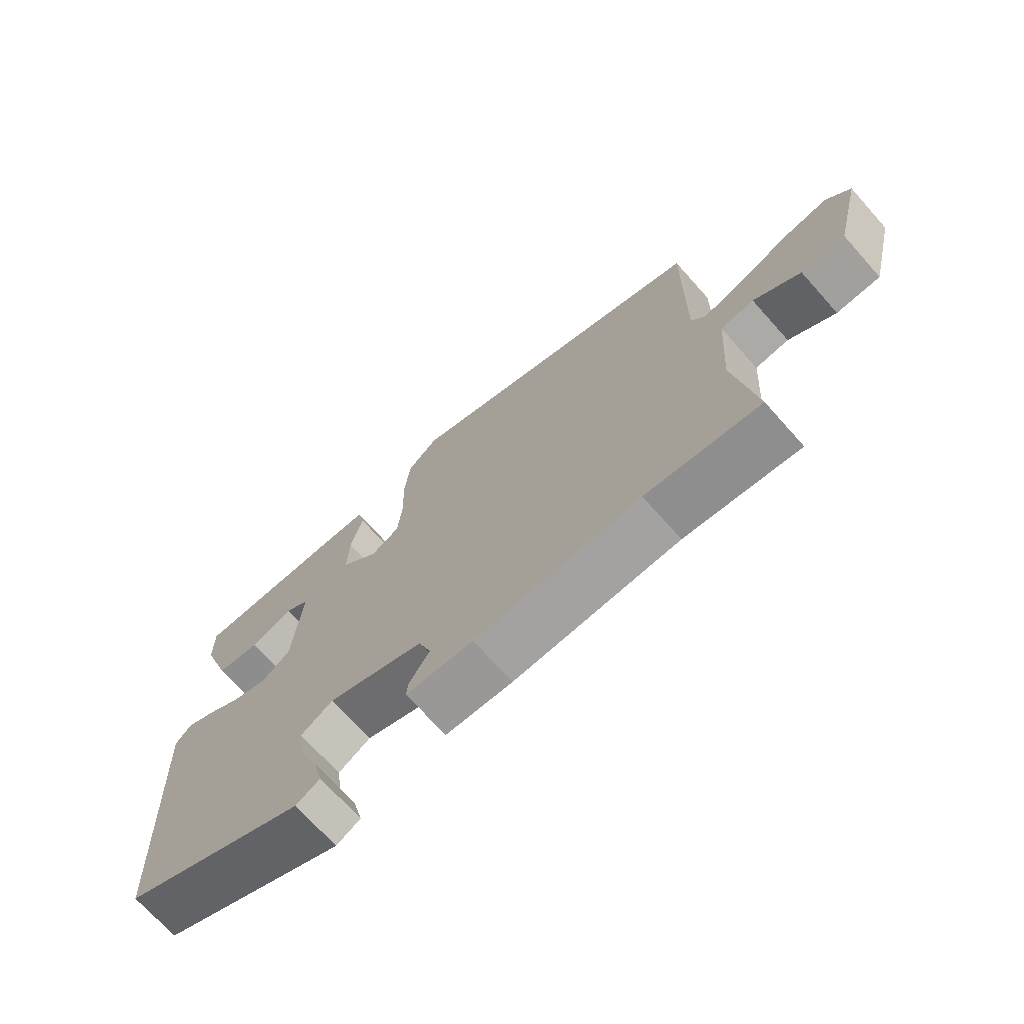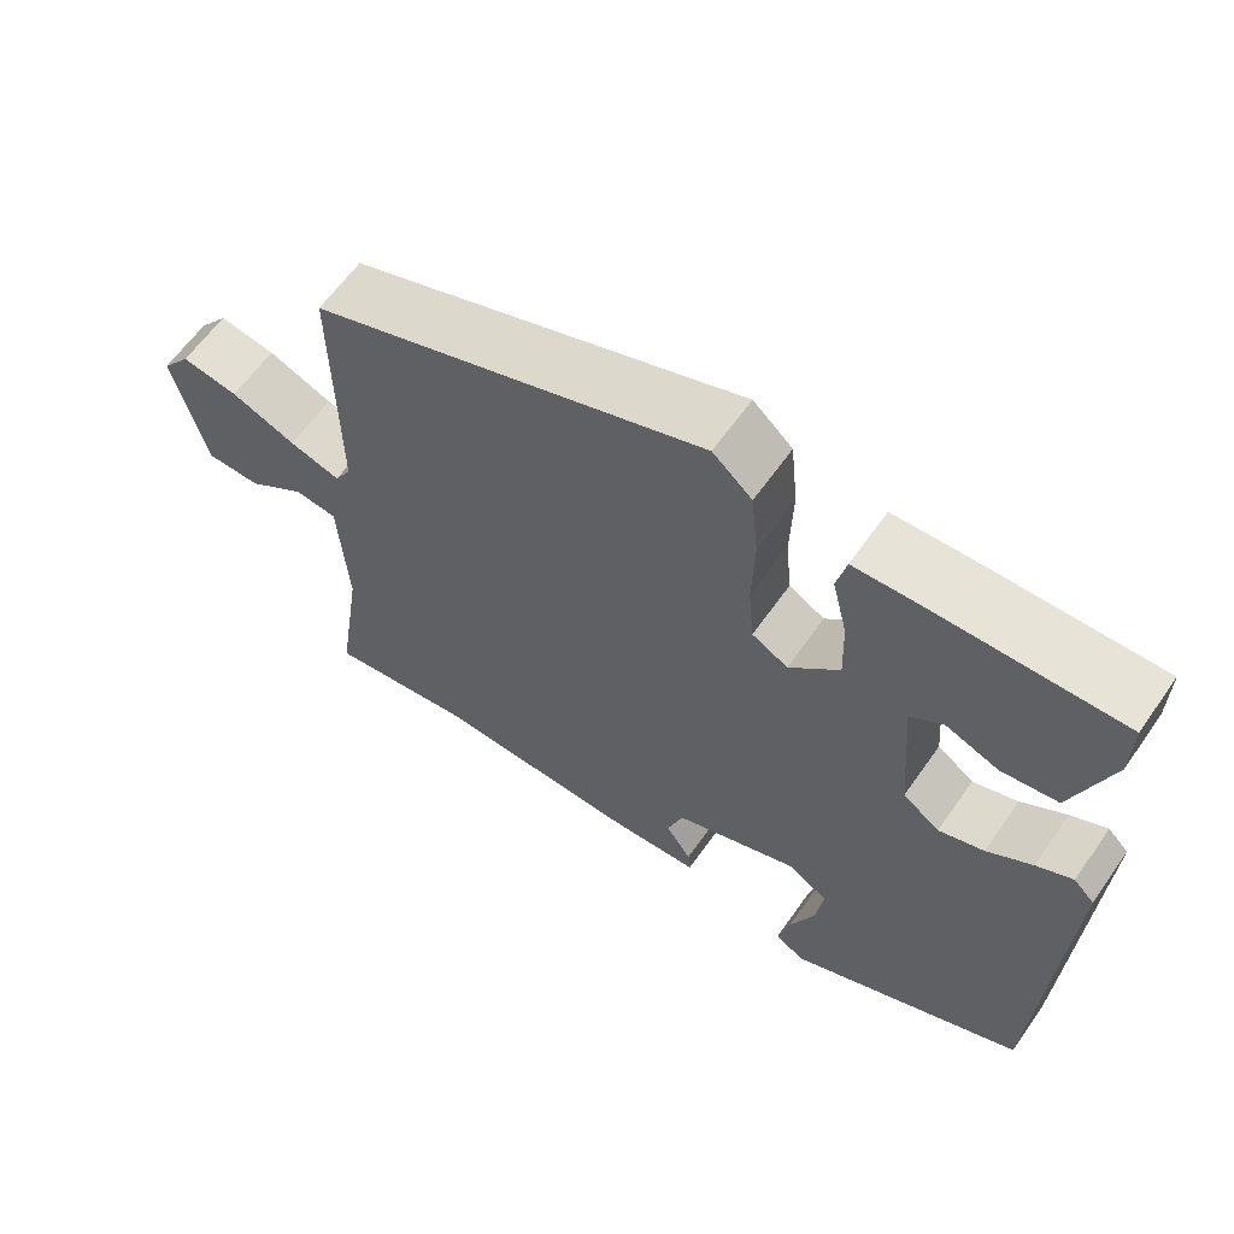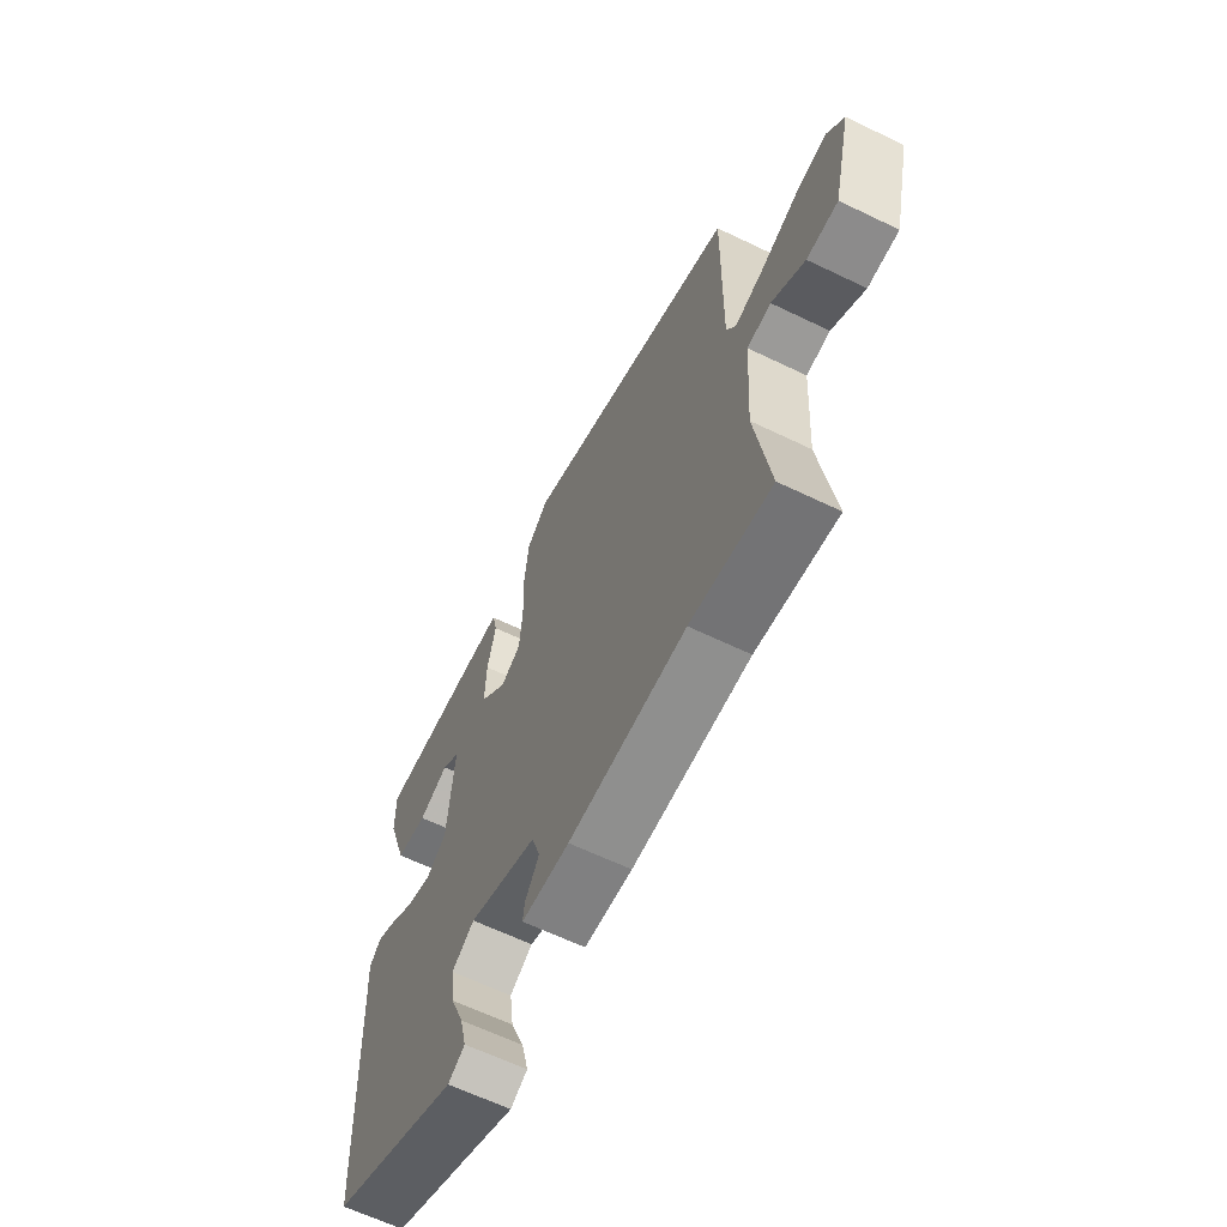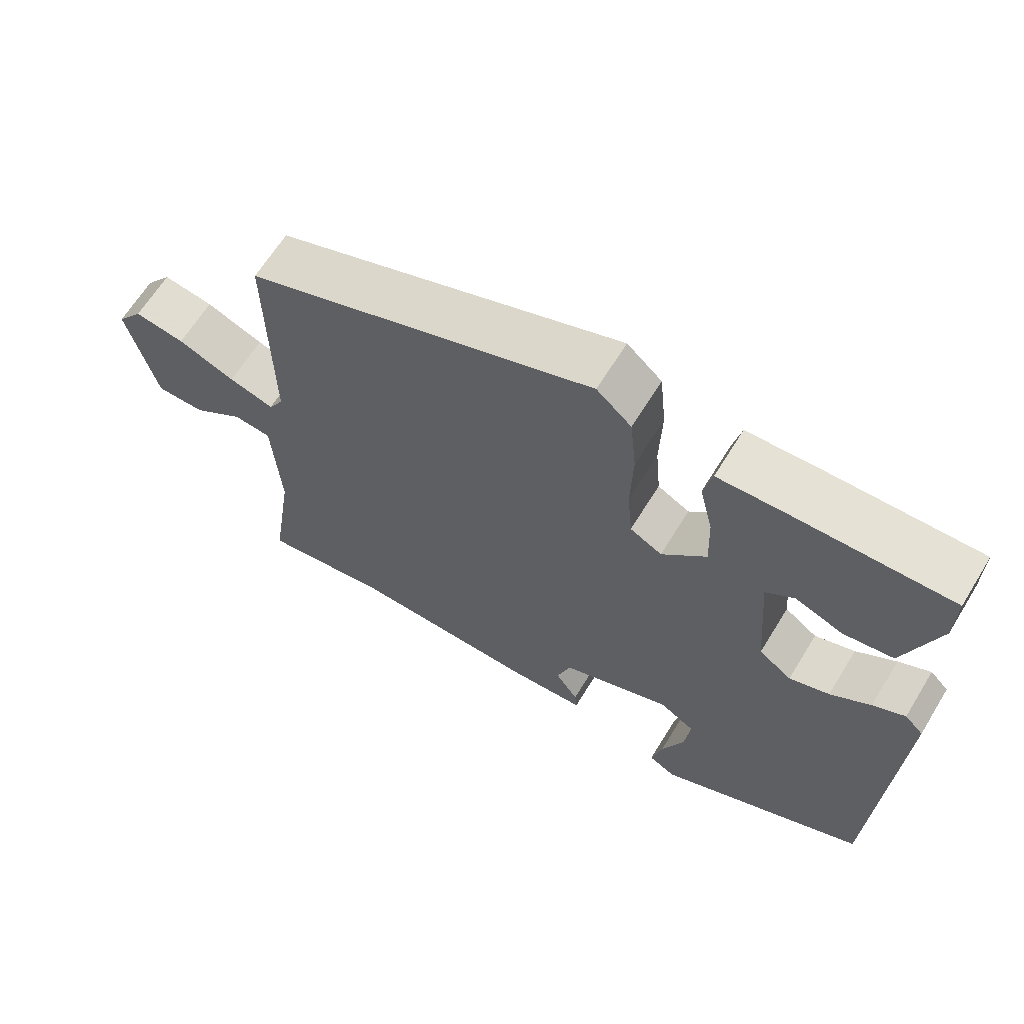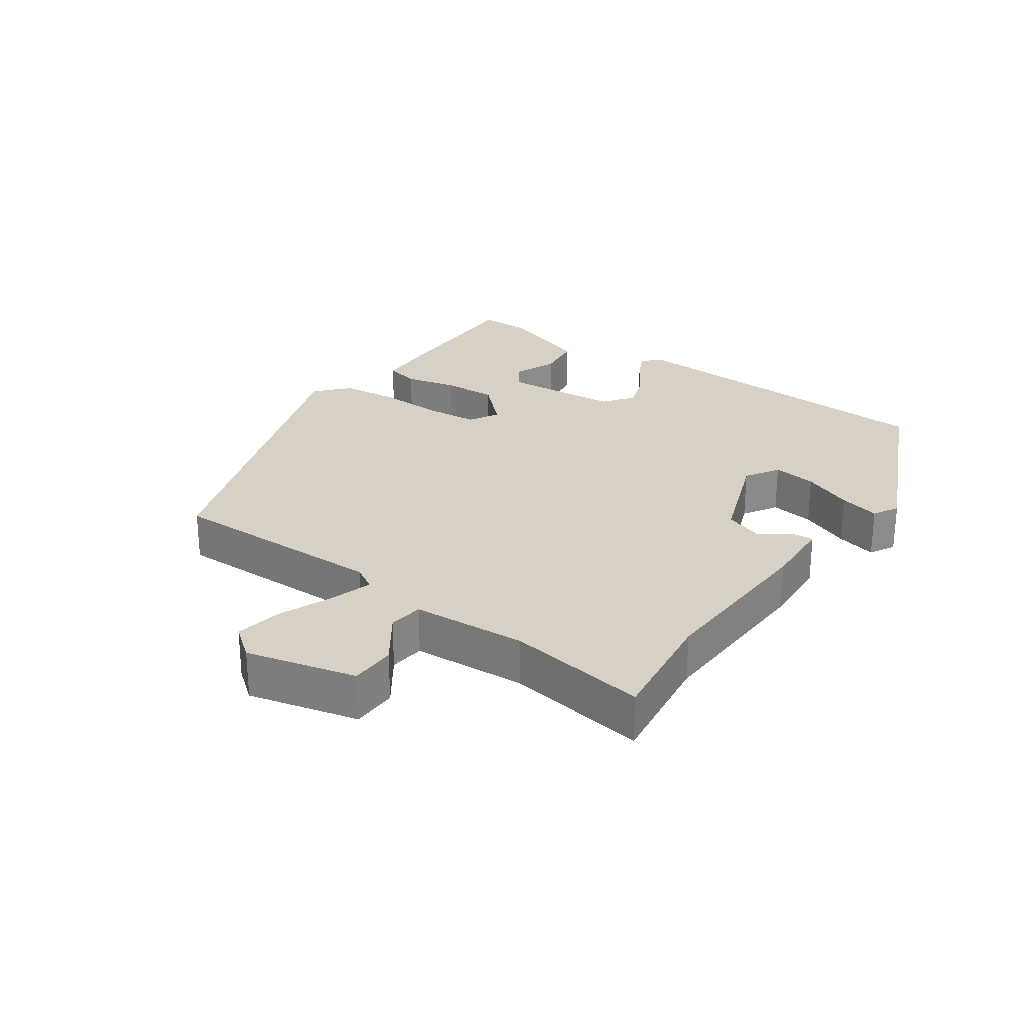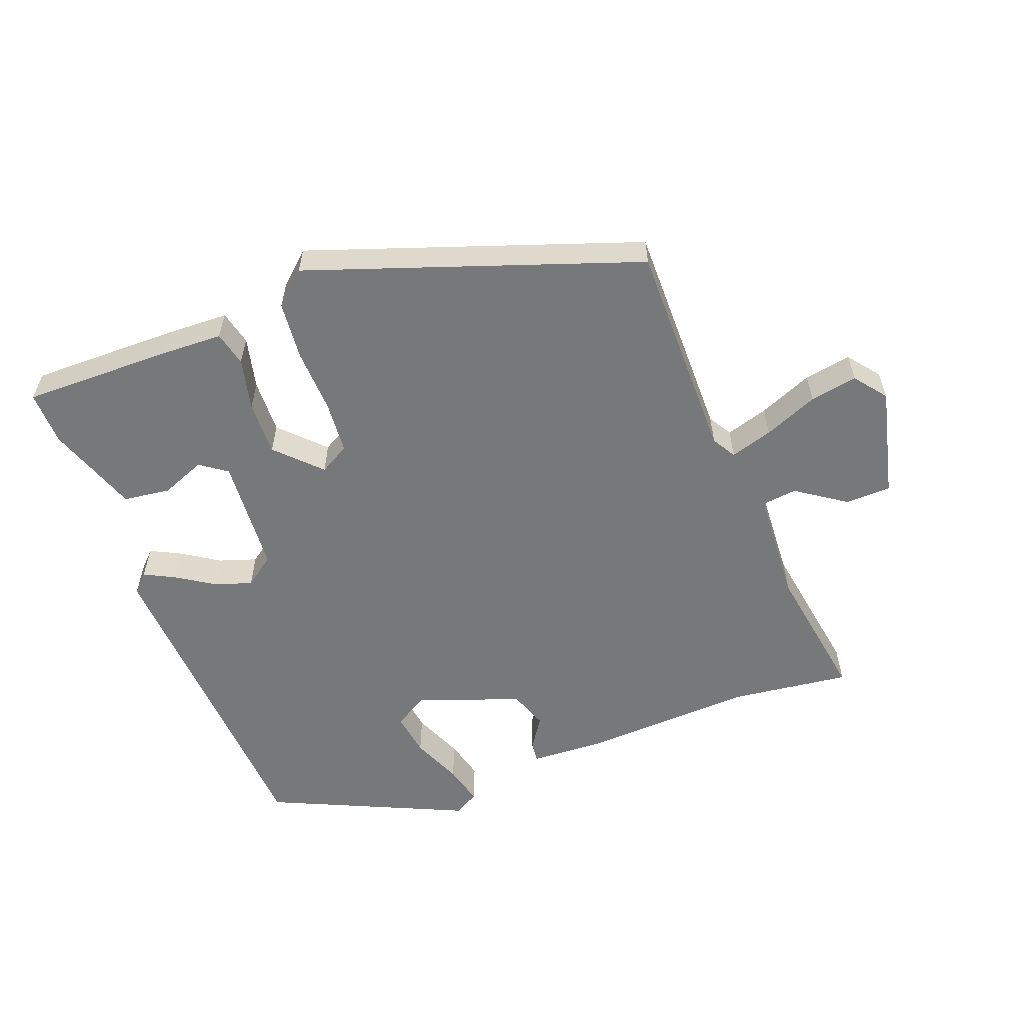
<metadata>
{"format":"obj","ext":"obj","renderer":"f3d","projection":"perspective","resolution":1024,"background":"white","views":[{"elev":-71.0,"azim":41.8,"up":"+Z"},{"elev":62.1,"azim":-145.0,"up":"+Z"},{"elev":-63.2,"azim":64.0,"up":"+Z"},{"elev":64.5,"azim":-148.5,"up":"+Z"},{"elev":26.7,"azim":125.3,"up":"+Y"},{"elev":-57.4,"azim":21.2,"up":"+Y"}]}
</metadata>
<code>
v 0.489 0.07 0.348
v 0.485 0.07 0.018
v 0.506 0.07 -0.018
v 0.57 0.07 0.001
v 0.651 0.07 0.034
v 0.722 0.07 0.046
v 0.759 0.07 -0.002
v 0.718 0.07 -0.167
v 0.649 0.07 -0.168
v 0.576 0.07 -0.117
v 0.523 0.07 -0.123
v 0.512 0.07 -0.295
v 0.544 0.07 -0.506
v 0.364 0.07 -0.482
v 0.102 0.07 -0.492
v -0.005 0.07 -0.486
v -0.002 0.07 -0.456
v 0.03 0.07 -0.408
v 0.01 0.07 -0.35
v -0.144 0.07 -0.292
v -0.195 0.07 -0.323
v -0.186 0.07 -0.389
v -0.155 0.07 -0.465
v -0.14 0.07 -0.526
v -0.178 0.07 -0.547
v -0.471 0.07 -0.412
v -0.495 0.07 0.088
v -0.469 0.07 0.114
v -0.424 0.07 0.091
v -0.368 0.07 0.054
v -0.312 0.07 0.035
v -0.266 0.07 0.068
v -0.252 0.07 0.243
v -0.292 0.07 0.272
v -0.359 0.07 0.246
v -0.429 0.07 0.256
v -0.476 0.07 0.394
v -0.477 0.07 0.475
v -0.254 0.07 0.471
v -0.161 0.07 0.467
v -0.149 0.07 0.415
v -0.168 0.07 0.337
v -0.171 0.07 0.255
v -0.109 0.07 0.191
v -0.064 0.07 0.216
v -0.057 0.07 0.294
v -0.06 0.07 0.392
v -0.051 0.07 0.479
v -0.002 0.07 0.523
v 0.489 0 0.348
v 0.485 0 0.018
v 0.506 0 -0.018
v 0.57 0 0.001
v 0.651 0 0.034
v 0.722 0 0.046
v 0.759 0 -0.002
v 0.718 0 -0.167
v 0.649 0 -0.168
v 0.576 0 -0.117
v 0.523 0 -0.123
v 0.512 0 -0.295
v 0.544 0 -0.506
v 0.364 0 -0.482
v 0.102 0 -0.492
v -0.005 0 -0.486
v -0.002 0 -0.456
v 0.03 0 -0.408
v 0.01 0 -0.35
v -0.144 0 -0.292
v -0.195 0 -0.323
v -0.186 0 -0.389
v -0.155 0 -0.465
v -0.14 0 -0.526
v -0.178 0 -0.547
v -0.471 0 -0.412
v -0.495 0 0.088
v -0.469 0 0.114
v -0.424 0 0.091
v -0.368 0 0.054
v -0.312 0 0.035
v -0.266 0 0.068
v -0.252 0 0.243
v -0.292 0 0.272
v -0.359 0 0.246
v -0.429 0 0.256
v -0.476 0 0.394
v -0.477 0 0.475
v -0.254 0 0.471
v -0.161 0 0.467
v -0.149 0 0.415
v -0.168 0 0.337
v -0.171 0 0.255
v -0.109 0 0.191
v -0.064 0 0.216
v -0.057 0 0.294
v -0.06 0 0.392
v -0.051 0 0.479
v -0.002 0 0.523
f 46 47 48 49
f 45 46 49 1
f 44 45 1 2
f 39 40 41 42
f 39 42 43
f 38 39 43
f 37 38 43 44
f 34 35 36 37
f 27 28 29 30
f 27 30 31
f 26 27 31
f 25 26 31 32
f 22 23 24 25
f 21 22 25 32
f 15 16 17 18
f 14 15 18 19
f 12 13 14 19
f 11 12 19 20
f 7 8 9 10
f 7 10 11
f 4 5 6 7
f 3 4 7 11
f 44 2 3 11
f 34 37 44
f 33 34 44 11
f 20 21 32 33
f 11 20 33
f 98 97 96 95
f 50 98 95 94
f 51 50 94 93
f 91 90 89 88
f 92 91 88
f 92 88 87
f 93 92 87 86
f 86 85 84 83
f 79 78 77 76
f 80 79 76
f 80 76 75
f 81 80 75 74
f 74 73 72 71
f 81 74 71 70
f 67 66 65 64
f 68 67 64 63
f 68 63 62 61
f 69 68 61 60
f 59 58 57 56
f 60 59 56
f 56 55 54 53
f 60 56 53 52
f 60 52 51 93
f 93 86 83
f 60 93 83 82
f 82 81 70 69
f 82 69 60
f 1 50 51 2
f 2 51 52 3
f 3 52 53 4
f 4 53 54 5
f 5 54 55 6
f 6 55 56 7
f 7 56 57 8
f 8 57 58 9
f 9 58 59 10
f 10 59 60 11
f 11 60 61 12
f 12 61 62 13
f 13 62 63 14
f 14 63 64 15
f 15 64 65 16
f 16 65 66 17
f 17 66 67 18
f 18 67 68 19
f 19 68 69 20
f 20 69 70 21
f 21 70 71 22
f 22 71 72 23
f 23 72 73 24
f 24 73 74 25
f 25 74 75 26
f 26 75 76 27
f 27 76 77 28
f 28 77 78 29
f 29 78 79 30
f 30 79 80 31
f 31 80 81 32
f 32 81 82 33
f 33 82 83 34
f 34 83 84 35
f 35 84 85 36
f 36 85 86 37
f 37 86 87 38
f 38 87 88 39
f 39 88 89 40
f 40 89 90 41
f 41 90 91 42
f 42 91 92 43
f 43 92 93 44
f 44 93 94 45
f 45 94 95 46
f 46 95 96 47
f 47 96 97 48
f 48 97 98 49
f 49 98 50 1

</code>
